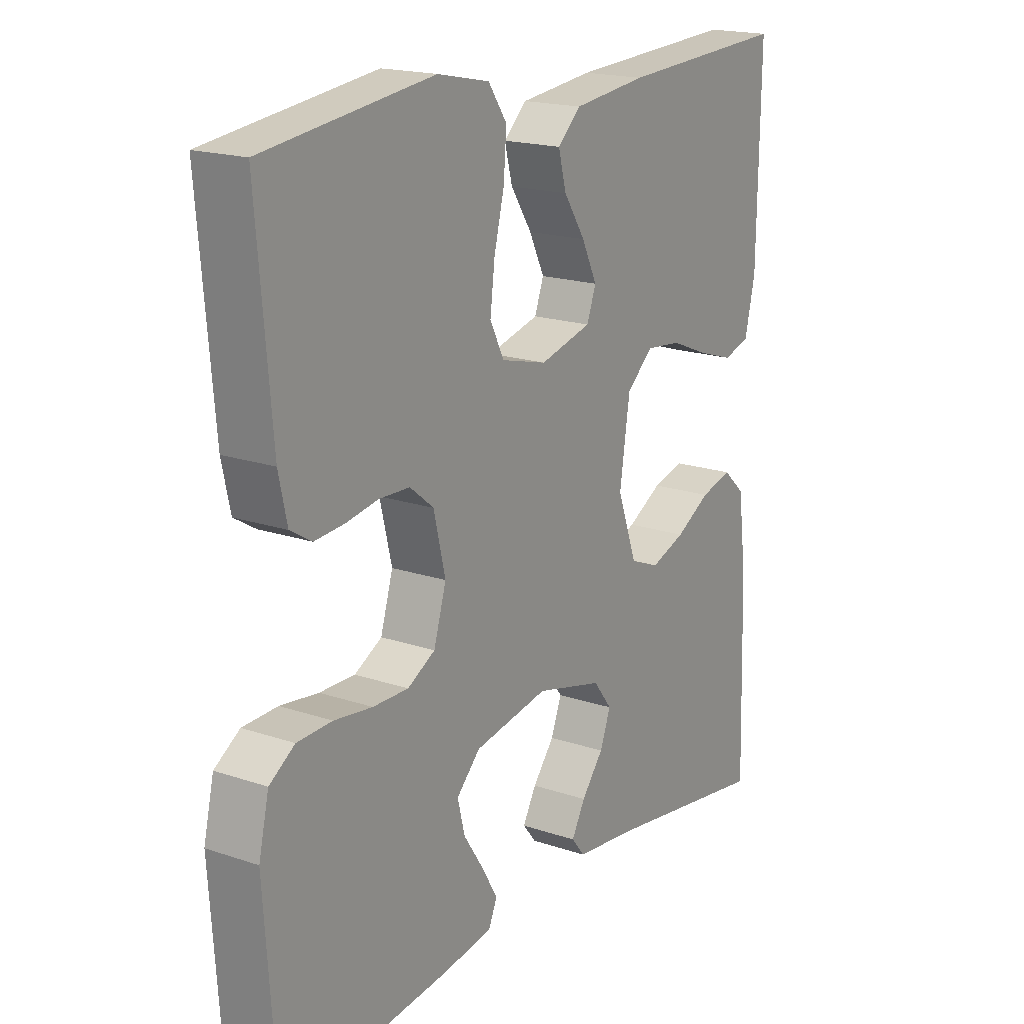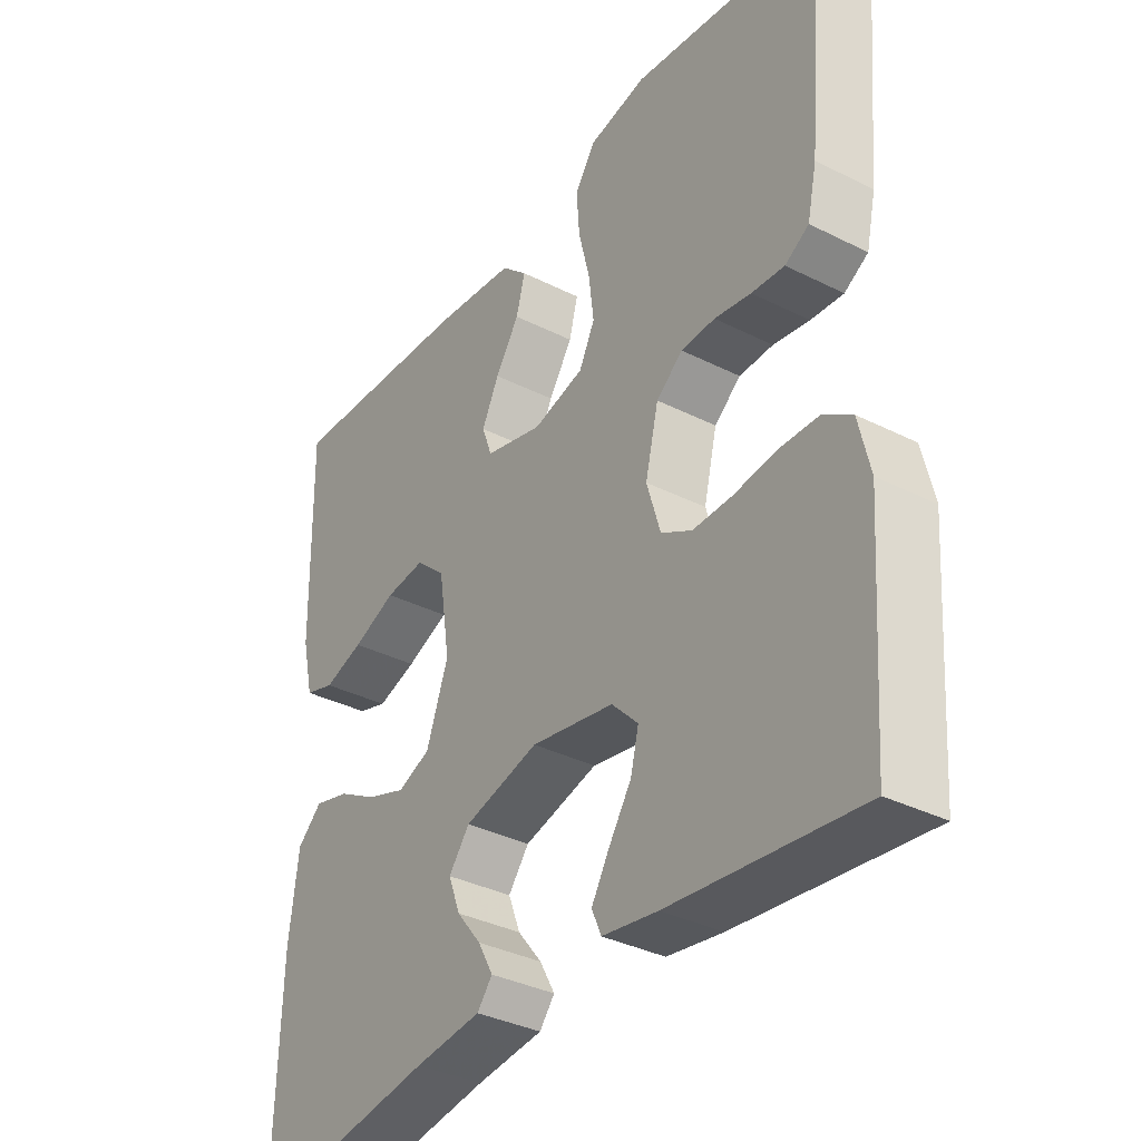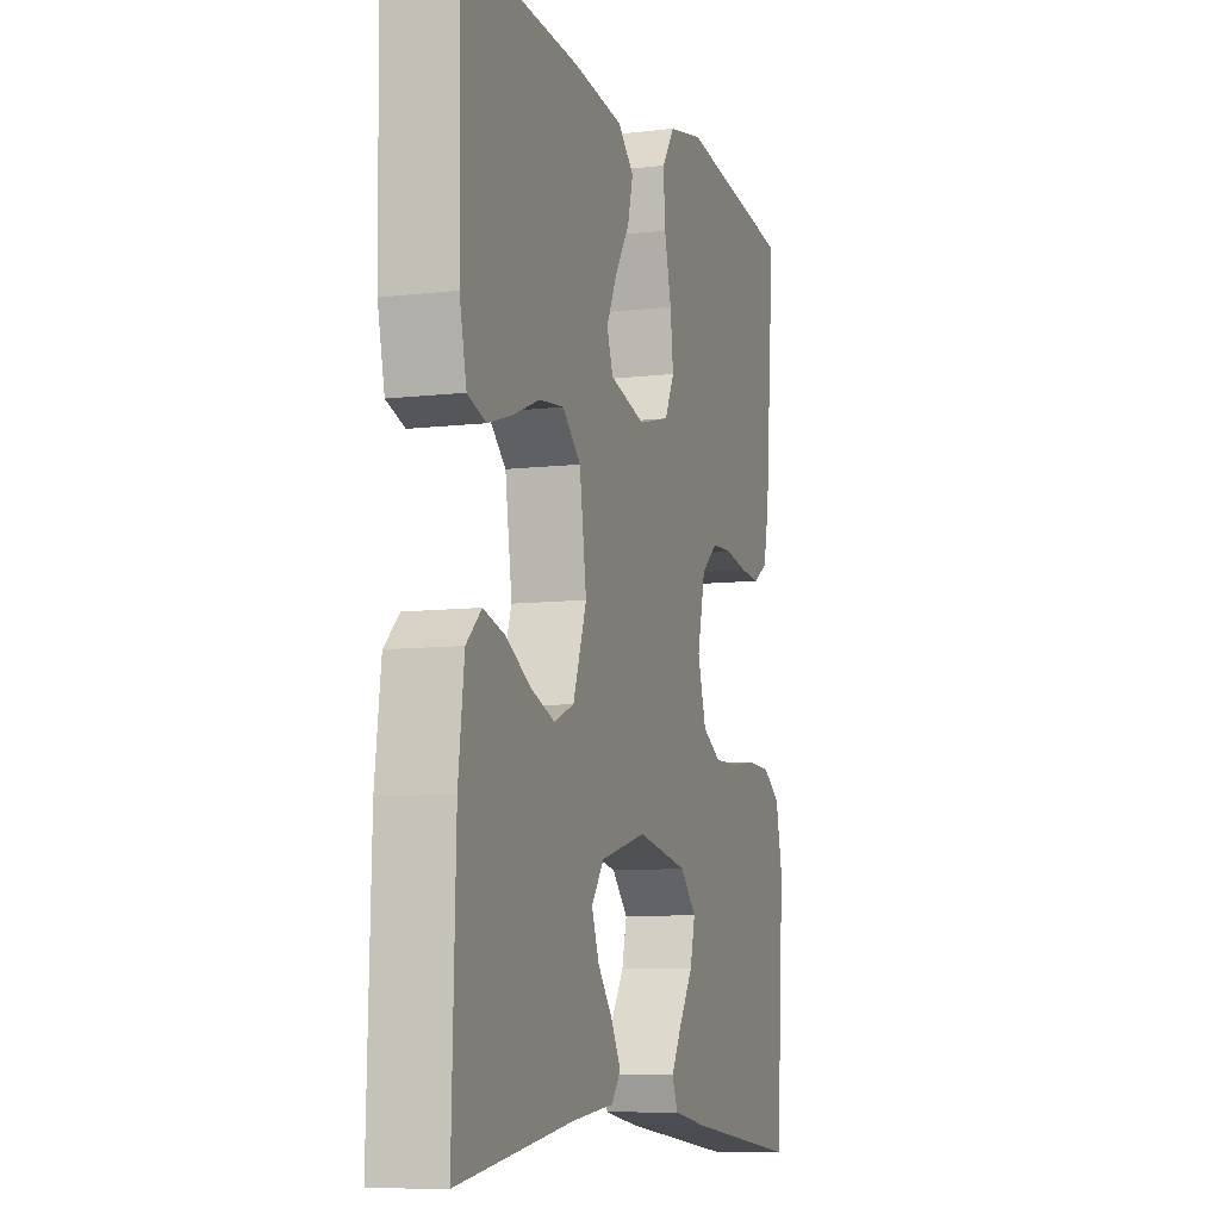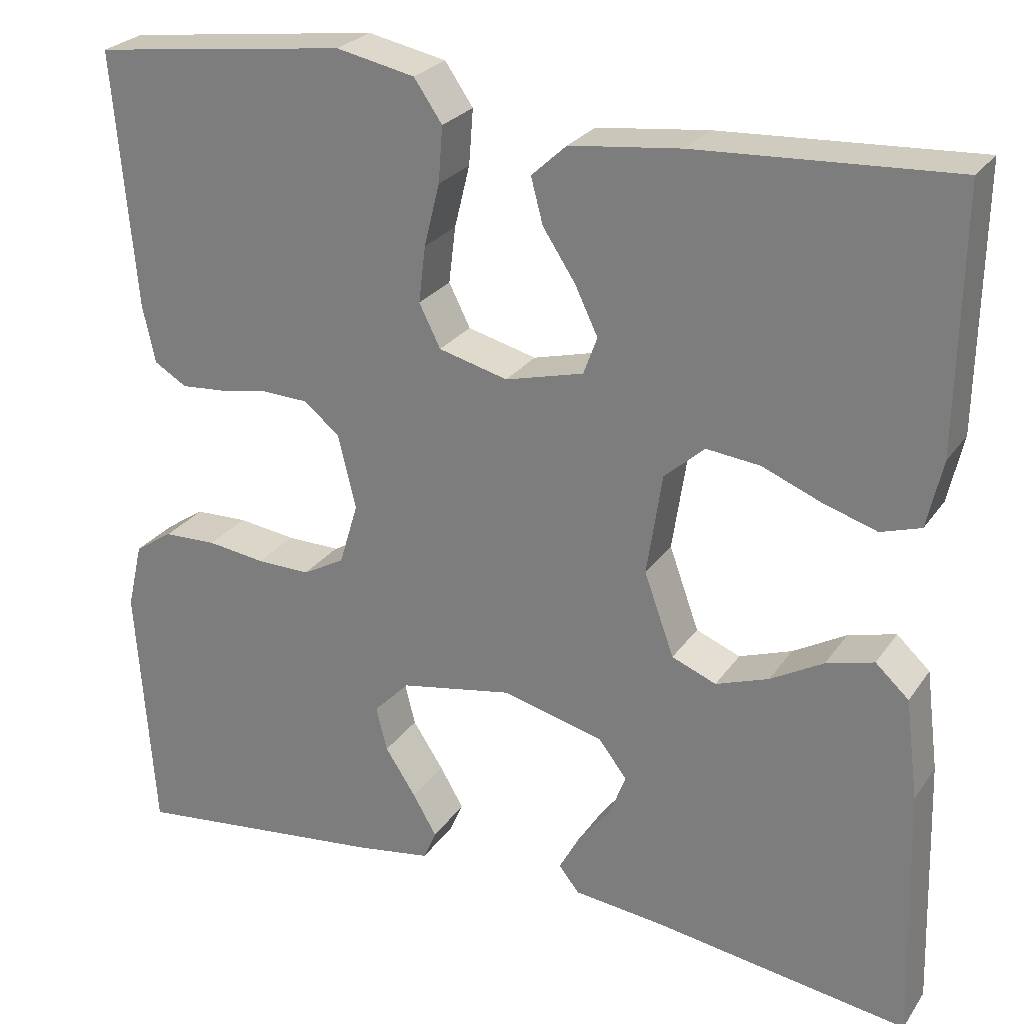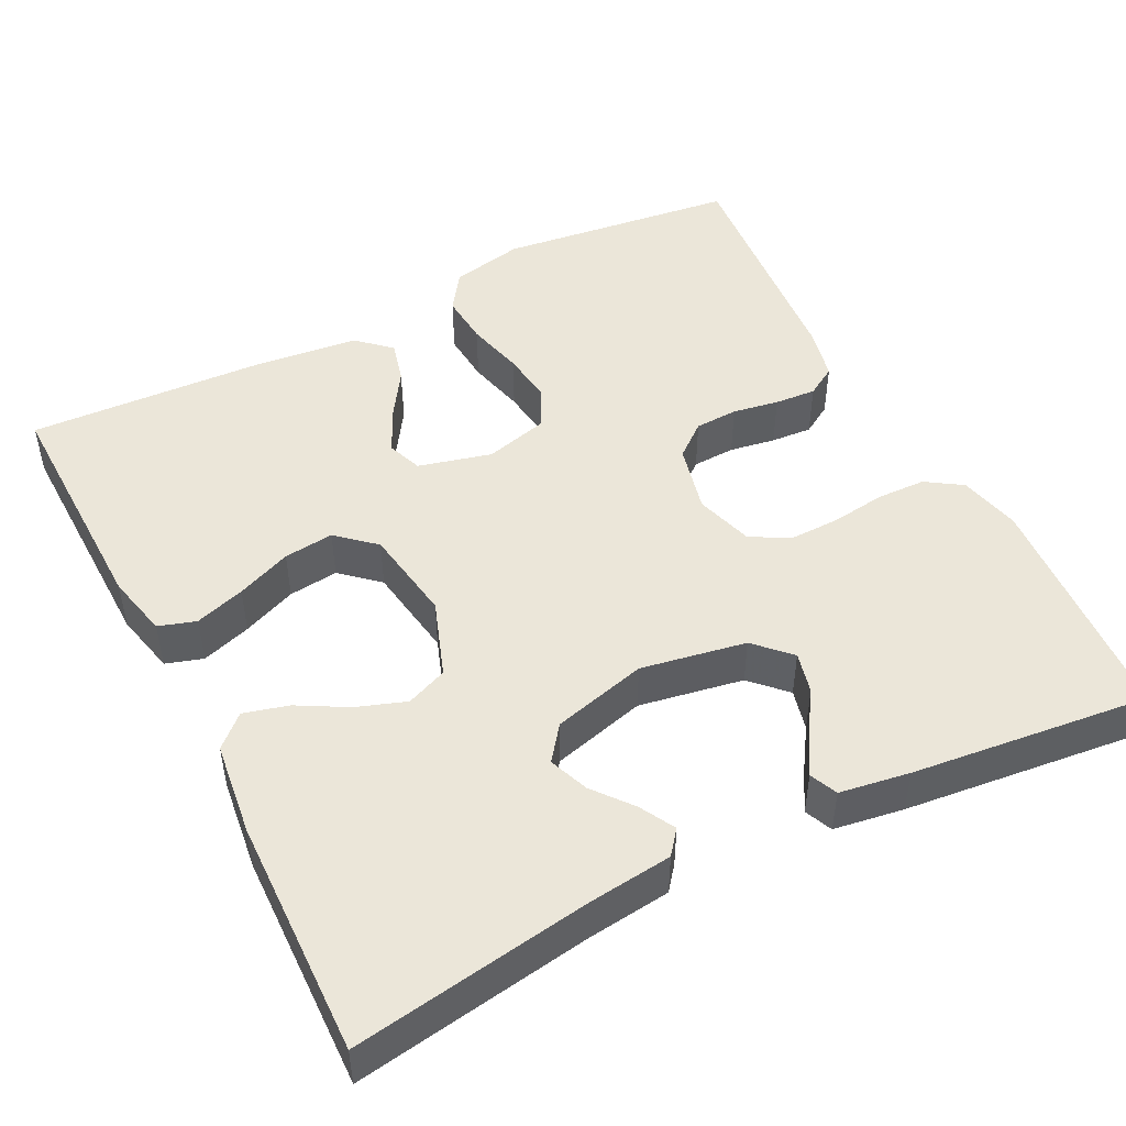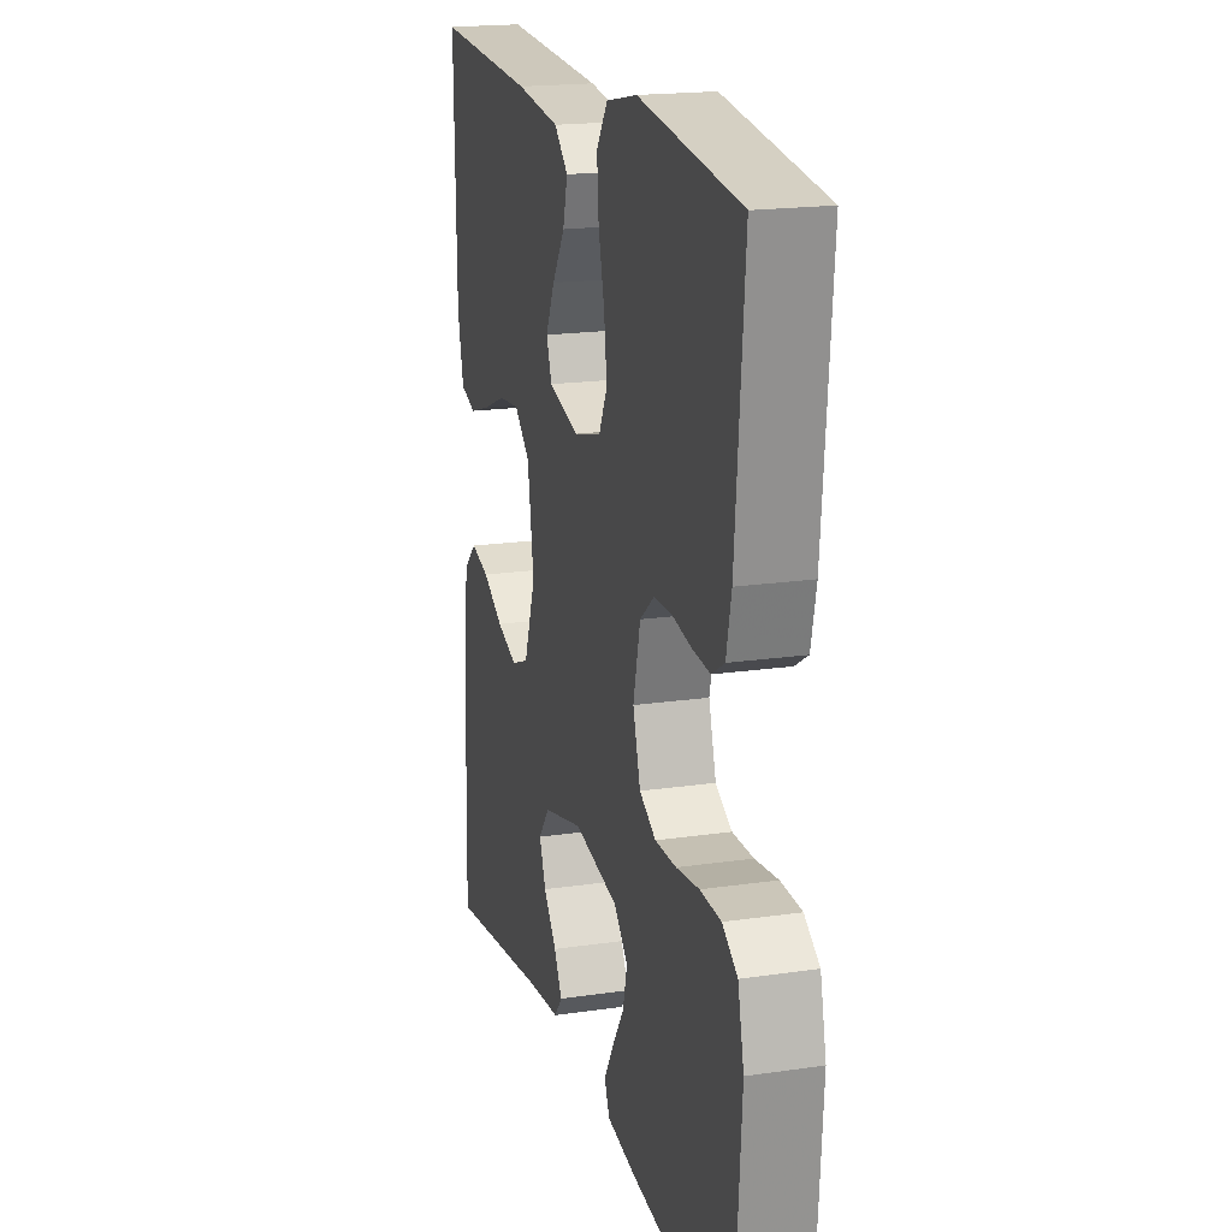
<metadata>
{"format":"obj","ext":"obj","renderer":"f3d","projection":"perspective","resolution":1024,"background":"white","views":[{"elev":18.4,"azim":-56.9,"up":"+Z"},{"elev":-35.4,"azim":-123.7,"up":"+Z"},{"elev":-8.7,"azim":107.6,"up":"+Z"},{"elev":25.7,"azim":26.6,"up":"+Z"},{"elev":48.3,"azim":152.9,"up":"+Y"},{"elev":19.0,"azim":-105.5,"up":"+Z"}]}
</metadata>
<code>
v -0.5 0.07 -0.5
v -0.521 0.07 -0.2
v -0.503 0.07 -0.122
v -0.458 0.07 -0.092
v -0.396 0.07 -0.09
v -0.328 0.07 -0.099
v -0.265 0.07 -0.1
v -0.216 0.07 -0.073
v -0.194 0.07 0
v -0.215 0.07 0.087
v -0.257 0.07 0.121
v -0.311 0.07 0.123
v -0.369 0.07 0.113
v -0.421 0.07 0.109
v -0.459 0.07 0.132
v -0.474 0.07 0.2
v -0.5 0.07 0.5
v -0.2 0.07 0.538
v -0.108 0.07 0.519
v -0.075 0.07 0.471
v -0.08 0.07 0.406
v -0.098 0.07 0.333
v -0.106 0.07 0.267
v -0.081 0.07 0.217
v 0 0.07 0.196
v 0.092 0.07 0.22
v 0.108 0.07 0.264
v 0.081 0.07 0.32
v 0.043 0.07 0.378
v 0.029 0.07 0.431
v 0.07 0.07 0.469
v 0.2 0.07 0.484
v 0.5 0.07 0.5
v 0.495 0.07 0.2
v 0.477 0.07 0.121
v 0.43 0.07 0.106
v 0.367 0.07 0.126
v 0.298 0.07 0.154
v 0.235 0.07 0.161
v 0.188 0.07 0.119
v 0.17 0.07 0
v 0.205 0.07 -0.097
v 0.257 0.07 -0.118
v 0.319 0.07 -0.096
v 0.381 0.07 -0.061
v 0.437 0.07 -0.046
v 0.476 0.07 -0.082
v 0.491 0.07 -0.2
v 0.5 0.07 -0.5
v 0.2 0.07 -0.454
v 0.094 0.07 -0.442
v 0.07 0.07 -0.412
v 0.094 0.07 -0.368
v 0.133 0.07 -0.319
v 0.152 0.07 -0.269
v 0.119 0.07 -0.226
v 0 0.07 -0.195
v -0.132 0.07 -0.219
v -0.174 0.07 -0.262
v -0.161 0.07 -0.314
v -0.125 0.07 -0.369
v -0.097 0.07 -0.417
v -0.112 0.07 -0.452
v -0.2 0.07 -0.466
v -0.5 0 -0.5
v -0.521 0 -0.2
v -0.503 0 -0.122
v -0.458 0 -0.092
v -0.396 0 -0.09
v -0.328 0 -0.099
v -0.265 0 -0.1
v -0.216 0 -0.073
v -0.194 0 0
v -0.215 0 0.087
v -0.257 0 0.121
v -0.311 0 0.123
v -0.369 0 0.113
v -0.421 0 0.109
v -0.459 0 0.132
v -0.474 0 0.2
v -0.5 0 0.5
v -0.2 0 0.538
v -0.108 0 0.519
v -0.075 0 0.471
v -0.08 0 0.406
v -0.098 0 0.333
v -0.106 0 0.267
v -0.081 0 0.217
v 0 0 0.196
v 0.092 0 0.22
v 0.108 0 0.264
v 0.081 0 0.32
v 0.043 0 0.378
v 0.029 0 0.431
v 0.07 0 0.469
v 0.2 0 0.484
v 0.5 0 0.5
v 0.495 0 0.2
v 0.477 0 0.121
v 0.43 0 0.106
v 0.367 0 0.126
v 0.298 0 0.154
v 0.235 0 0.161
v 0.188 0 0.119
v 0.17 0 0
v 0.205 0 -0.097
v 0.257 0 -0.118
v 0.319 0 -0.096
v 0.381 0 -0.061
v 0.437 0 -0.046
v 0.476 0 -0.082
v 0.491 0 -0.2
v 0.5 0 -0.5
v 0.2 0 -0.454
v 0.094 0 -0.442
v 0.07 0 -0.412
v 0.094 0 -0.368
v 0.133 0 -0.319
v 0.152 0 -0.269
v 0.119 0 -0.226
v 0 0 -0.195
v -0.132 0 -0.219
v -0.174 0 -0.262
v -0.161 0 -0.314
v -0.125 0 -0.369
v -0.097 0 -0.417
v -0.112 0 -0.452
v -0.2 0 -0.466
f 4 5 6
f 3 4 6
f 2 3 6
f 1 2 6
f 64 1 6
f 63 64 6
f 62 63 6
f 61 62 6
f 60 61 6
f 59 60 6 7
f 58 59 7 8
f 57 58 8 9
f 56 57 9 10
f 52 53 54
f 51 52 54
f 50 51 54
f 50 54 55
f 49 50 55
f 48 49 55
f 47 48 55
f 46 47 55
f 45 46 55
f 44 45 55
f 43 44 55 56
f 36 37 38
f 35 36 38
f 34 35 38
f 33 34 38
f 32 33 38
f 31 32 38
f 30 31 38
f 29 30 38
f 28 29 38
f 27 28 38 39
f 26 27 39 40
f 20 21 22
f 19 20 22
f 18 19 22
f 17 18 22
f 16 17 22
f 15 16 22
f 14 15 22
f 13 14 22
f 12 13 22
f 11 12 22 23
f 10 11 23 24
f 42 43 56
f 10 24 25
f 56 10 25
f 42 56 25
f 41 42 25
f 25 26 40 41
f 70 69 68
f 70 68 67
f 70 67 66
f 70 66 65
f 70 65 128
f 70 128 127
f 70 127 126
f 70 126 125
f 70 125 124
f 71 70 124 123
f 72 71 123 122
f 73 72 122 121
f 74 73 121 120
f 118 117 116
f 118 116 115
f 118 115 114
f 119 118 114
f 119 114 113
f 119 113 112
f 119 112 111
f 119 111 110
f 119 110 109
f 119 109 108
f 120 119 108 107
f 102 101 100
f 102 100 99
f 102 99 98
f 102 98 97
f 102 97 96
f 102 96 95
f 102 95 94
f 102 94 93
f 102 93 92
f 103 102 92 91
f 104 103 91 90
f 86 85 84
f 86 84 83
f 86 83 82
f 86 82 81
f 86 81 80
f 86 80 79
f 86 79 78
f 86 78 77
f 86 77 76
f 87 86 76 75
f 88 87 75 74
f 120 107 106
f 89 88 74
f 89 74 120
f 89 120 106
f 89 106 105
f 105 104 90 89
f 1 65 66 2
f 2 66 67 3
f 3 67 68 4
f 4 68 69 5
f 5 69 70 6
f 6 70 71 7
f 7 71 72 8
f 8 72 73 9
f 9 73 74 10
f 10 74 75 11
f 11 75 76 12
f 12 76 77 13
f 13 77 78 14
f 14 78 79 15
f 15 79 80 16
f 16 80 81 17
f 17 81 82 18
f 18 82 83 19
f 19 83 84 20
f 20 84 85 21
f 21 85 86 22
f 22 86 87 23
f 23 87 88 24
f 24 88 89 25
f 25 89 90 26
f 26 90 91 27
f 27 91 92 28
f 28 92 93 29
f 29 93 94 30
f 30 94 95 31
f 31 95 96 32
f 32 96 97 33
f 33 97 98 34
f 34 98 99 35
f 35 99 100 36
f 36 100 101 37
f 37 101 102 38
f 38 102 103 39
f 39 103 104 40
f 40 104 105 41
f 41 105 106 42
f 42 106 107 43
f 43 107 108 44
f 44 108 109 45
f 45 109 110 46
f 46 110 111 47
f 47 111 112 48
f 48 112 113 49
f 49 113 114 50
f 50 114 115 51
f 51 115 116 52
f 52 116 117 53
f 53 117 118 54
f 54 118 119 55
f 55 119 120 56
f 56 120 121 57
f 57 121 122 58
f 58 122 123 59
f 59 123 124 60
f 60 124 125 61
f 61 125 126 62
f 62 126 127 63
f 63 127 128 64
f 64 128 65 1

</code>
